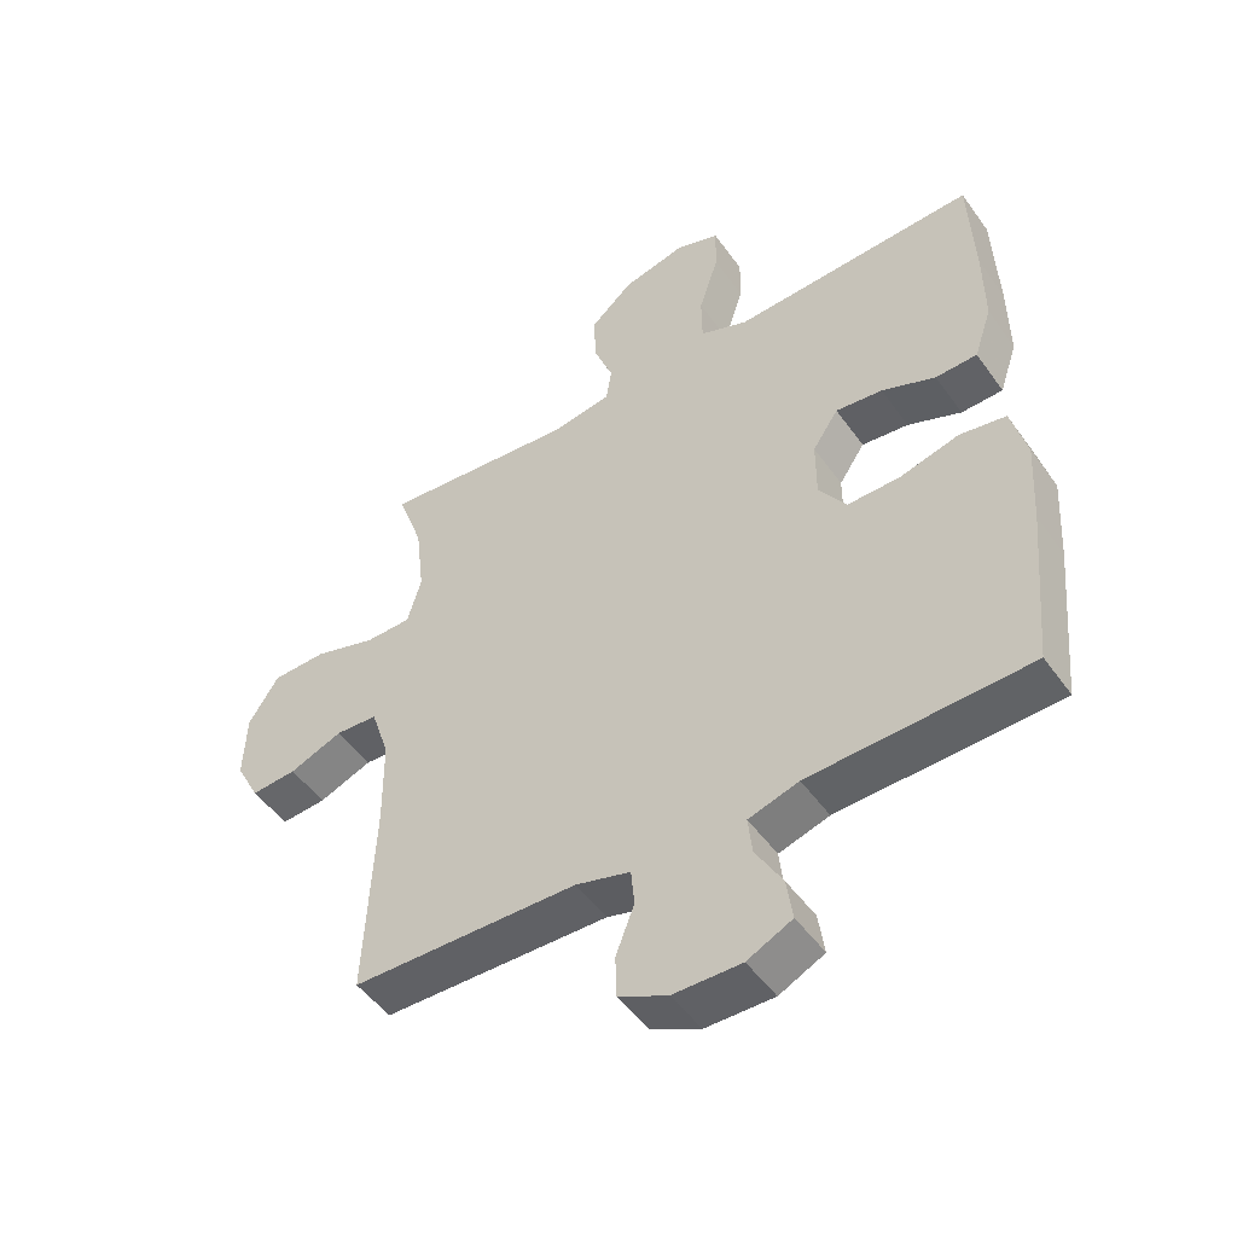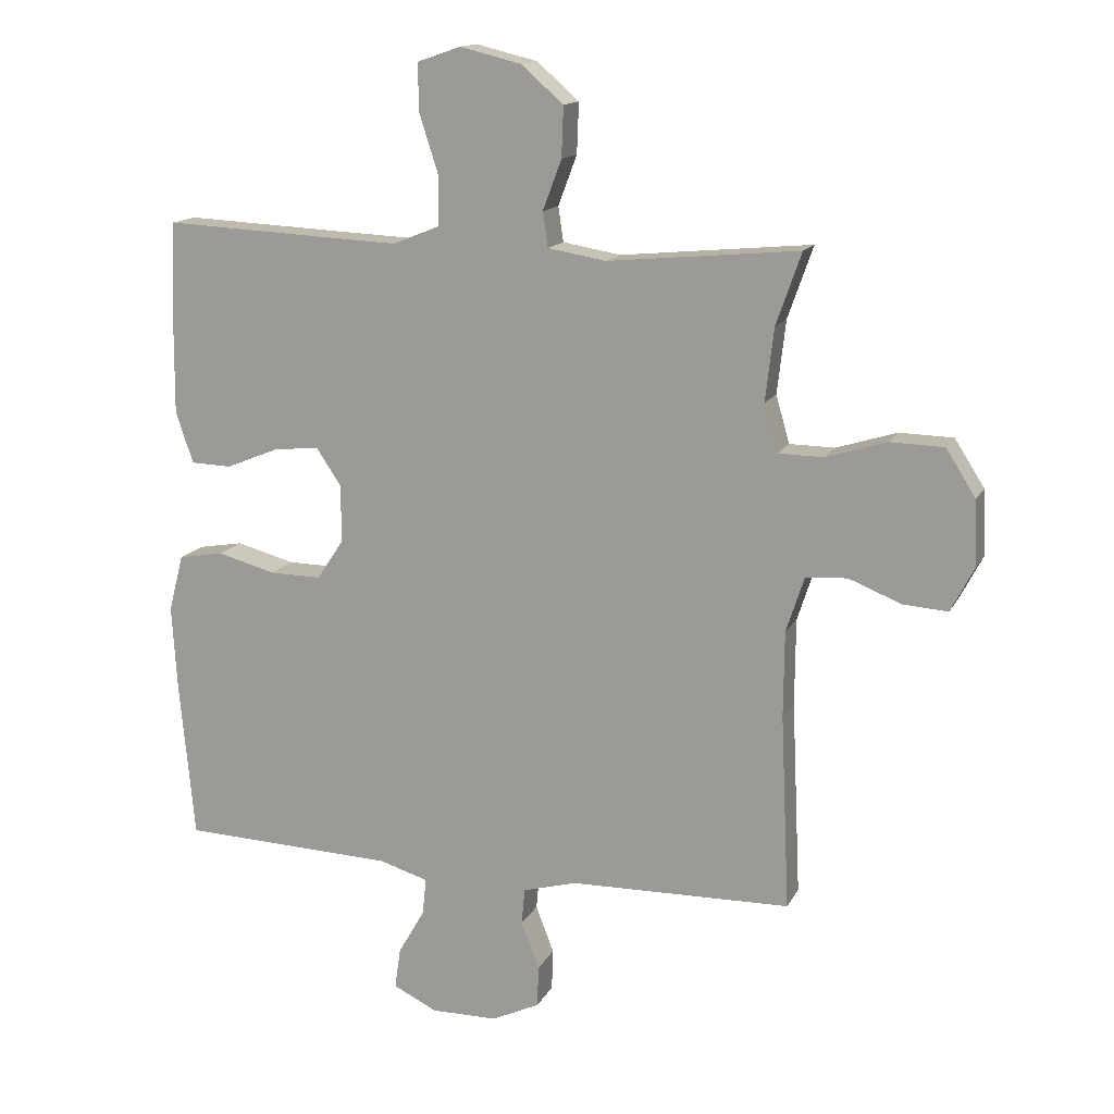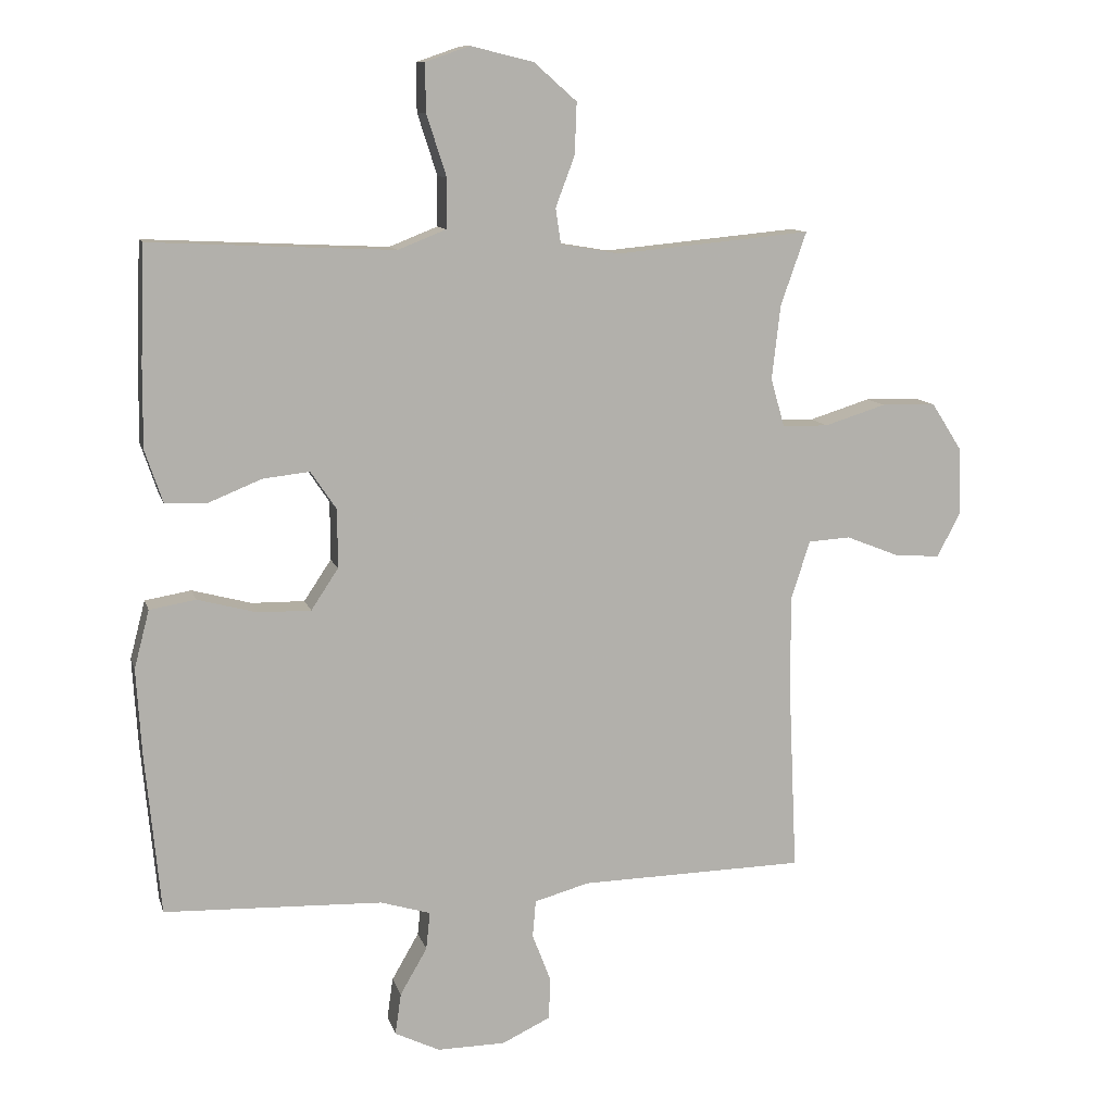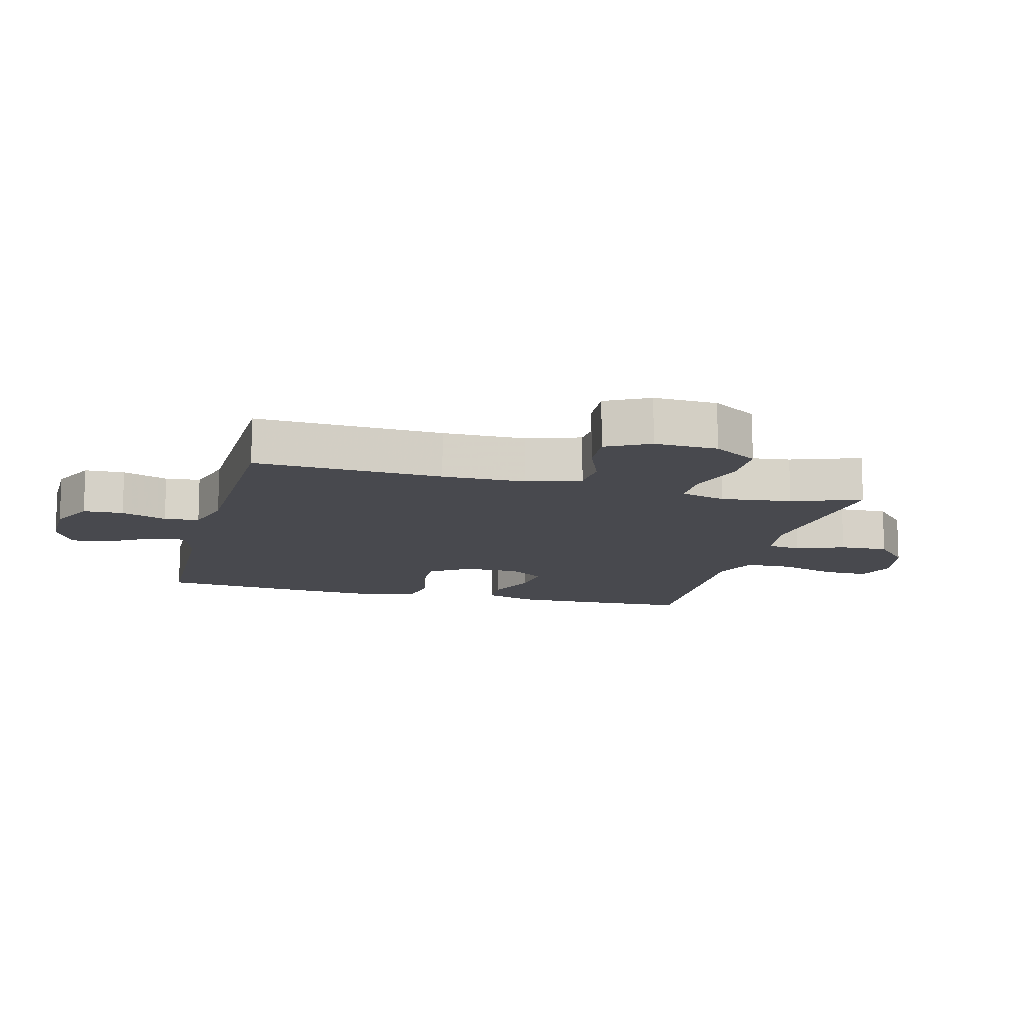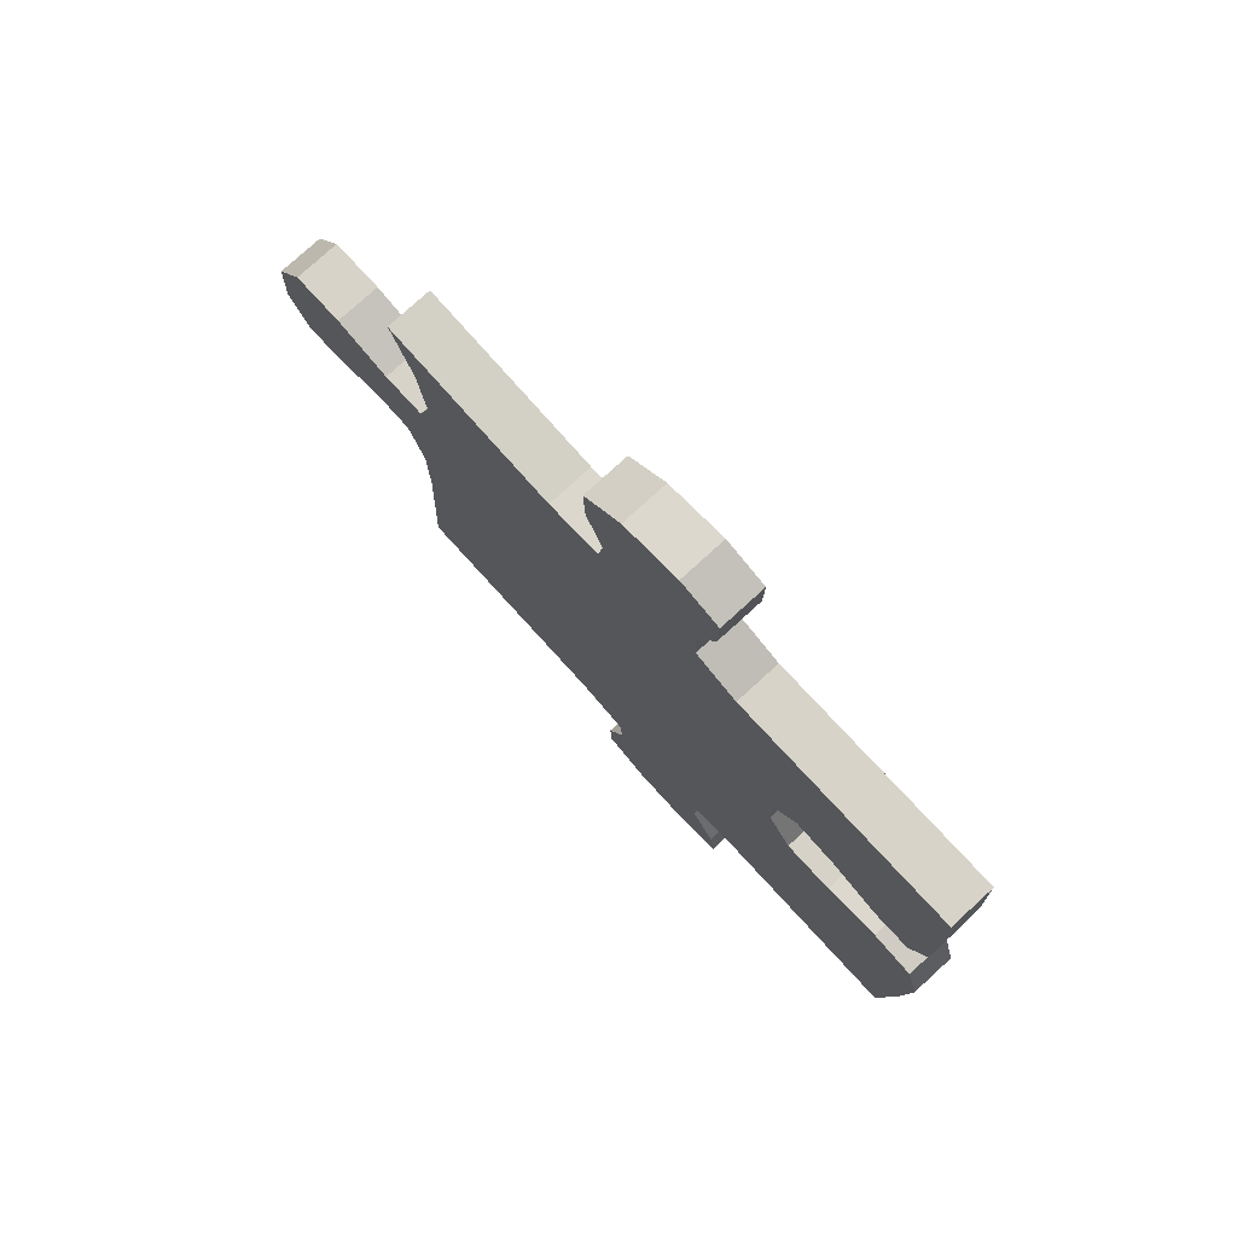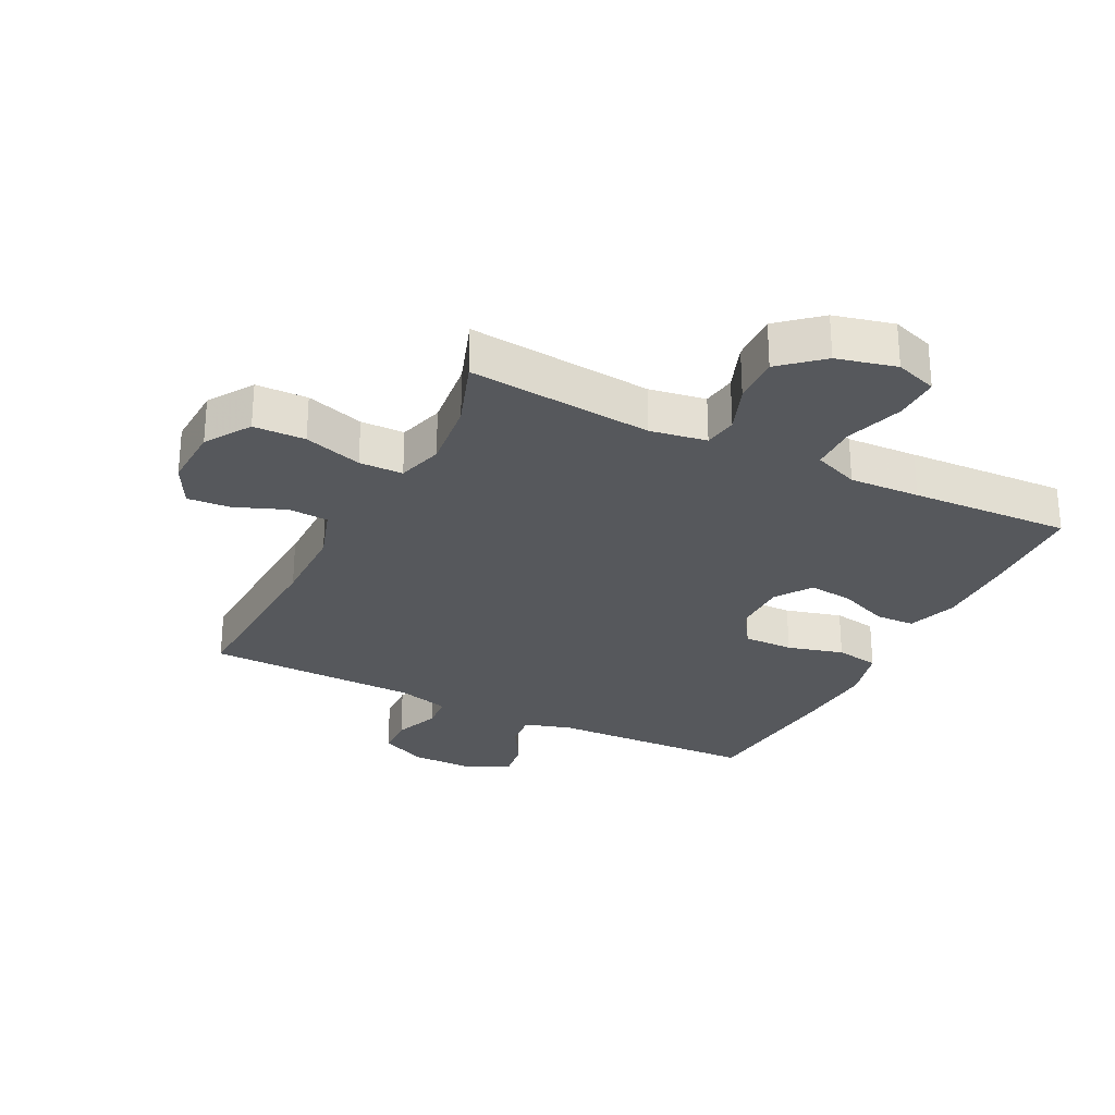
<metadata>
{"format":"obj","ext":"obj","renderer":"f3d","projection":"perspective","resolution":1024,"background":"white","views":[{"elev":-49.5,"azim":34.1,"up":"+Z"},{"elev":14.5,"azim":-160.9,"up":"+Z"},{"elev":10.8,"azim":166.0,"up":"+Z"},{"elev":-12.6,"azim":-104.5,"up":"+Y"},{"elev":77.6,"azim":47.6,"up":"+Z"},{"elev":-27.8,"azim":-26.7,"up":"+Y"}]}
</metadata>
<code>
v 0.5 0.07 -0.5
v 0.169 0.07 -0.512
v 0.093 0.07 -0.535
v 0.099 0.07 -0.592
v 0.14 0.07 -0.663
v 0.149 0.07 -0.726
v 0.081 0.07 -0.759
v -0.022 0.07 -0.758
v -0.096 0.07 -0.723
v -0.098 0.07 -0.659
v -0.07 0.07 -0.586
v -0.075 0.07 -0.53
v -0.158 0.07 -0.507
v -0.5 0.07 -0.5
v -0.486 0.07 -0.199
v -0.487 0.07 -0.066
v -0.515 0.07 0.02
v -0.579 0.07 0.024
v -0.66 0.07 -0.008
v -0.729 0.07 -0.013
v -0.765 0.07 0.056
v -0.761 0.07 0.157
v -0.715 0.07 0.229
v -0.632 0.07 0.231
v -0.539 0.07 0.202
v -0.469 0.07 0.203
v -0.448 0.07 0.276
v -0.461 0.07 0.389
v -0.5 0.07 0.5
v -0.205 0.07 0.472
v -0.115 0.07 0.487
v -0.107 0.07 0.541
v -0.136 0.07 0.618
v -0.139 0.07 0.696
v -0.074 0.07 0.753
v 0.021 0.07 0.776
v 0.088 0.07 0.753
v 0.087 0.07 0.68
v 0.057 0.07 0.587
v 0.058 0.07 0.512
v 0.131 0.07 0.483
v 0.244 0.07 0.488
v 0.5 0.07 0.5
v 0.507 0.07 0.324
v 0.508 0.07 0.201
v 0.481 0.07 0.121
v 0.418 0.07 0.119
v 0.337 0.07 0.152
v 0.266 0.07 0.16
v 0.227 0.07 0.102
v 0.227 0.07 0.013
v 0.268 0.07 -0.049
v 0.348 0.07 -0.048
v 0.438 0.07 -0.024
v 0.508 0.07 -0.036
v 0.531 0.07 -0.124
v 0.523 0.07 -0.255
v 0.5 0 -0.5
v 0.169 0 -0.512
v 0.093 0 -0.535
v 0.099 0 -0.592
v 0.14 0 -0.663
v 0.149 0 -0.726
v 0.081 0 -0.759
v -0.022 0 -0.758
v -0.096 0 -0.723
v -0.098 0 -0.659
v -0.07 0 -0.586
v -0.075 0 -0.53
v -0.158 0 -0.507
v -0.5 0 -0.5
v -0.486 0 -0.199
v -0.487 0 -0.066
v -0.515 0 0.02
v -0.579 0 0.024
v -0.66 0 -0.008
v -0.729 0 -0.013
v -0.765 0 0.056
v -0.761 0 0.157
v -0.715 0 0.229
v -0.632 0 0.231
v -0.539 0 0.202
v -0.469 0 0.203
v -0.448 0 0.276
v -0.461 0 0.389
v -0.5 0 0.5
v -0.205 0 0.472
v -0.115 0 0.487
v -0.107 0 0.541
v -0.136 0 0.618
v -0.139 0 0.696
v -0.074 0 0.753
v 0.021 0 0.776
v 0.088 0 0.753
v 0.087 0 0.68
v 0.057 0 0.587
v 0.058 0 0.512
v 0.131 0 0.483
v 0.244 0 0.488
v 0.5 0 0.5
v 0.507 0 0.324
v 0.508 0 0.201
v 0.481 0 0.121
v 0.418 0 0.119
v 0.337 0 0.152
v 0.266 0 0.16
v 0.227 0 0.102
v 0.227 0 0.013
v 0.268 0 -0.049
v 0.348 0 -0.048
v 0.438 0 -0.024
v 0.508 0 -0.036
v 0.531 0 -0.124
v 0.523 0 -0.255
f 56 57 1 2
f 53 54 55 56
f 52 53 56 2
f 51 52 2 3
f 50 51 3
f 45 46 47 48
f 45 48 49
f 42 43 44 45
f 41 42 45 49
f 40 41 49 50
f 36 37 38 39
f 36 39 40
f 35 36 40
f 32 33 34 35
f 31 32 35 40
f 30 31 40 50
f 28 29 30 50
f 22 23 24 25
f 22 25 26
f 21 22 26
f 18 19 20 21
f 17 18 21 26
f 16 17 26 27
f 13 14 15
f 12 13 15 16
f 8 9 10 11
f 8 11 12
f 7 8 12
f 4 5 6 7
f 3 4 7 12
f 27 28 50 3
f 3 12 16 27
f 59 58 114 113
f 113 112 111 110
f 59 113 110 109
f 60 59 109 108
f 60 108 107
f 105 104 103 102
f 106 105 102
f 102 101 100 99
f 106 102 99 98
f 107 106 98 97
f 96 95 94 93
f 97 96 93
f 97 93 92
f 92 91 90 89
f 97 92 89 88
f 107 97 88 87
f 107 87 86 85
f 82 81 80 79
f 83 82 79
f 83 79 78
f 78 77 76 75
f 83 78 75 74
f 84 83 74 73
f 72 71 70
f 73 72 70 69
f 68 67 66 65
f 69 68 65
f 69 65 64
f 64 63 62 61
f 69 64 61 60
f 60 107 85 84
f 84 73 69 60
f 1 58 59 2
f 2 59 60 3
f 3 60 61 4
f 4 61 62 5
f 5 62 63 6
f 6 63 64 7
f 7 64 65 8
f 8 65 66 9
f 9 66 67 10
f 10 67 68 11
f 11 68 69 12
f 12 69 70 13
f 13 70 71 14
f 14 71 72 15
f 15 72 73 16
f 16 73 74 17
f 17 74 75 18
f 18 75 76 19
f 19 76 77 20
f 20 77 78 21
f 21 78 79 22
f 22 79 80 23
f 23 80 81 24
f 24 81 82 25
f 25 82 83 26
f 26 83 84 27
f 27 84 85 28
f 28 85 86 29
f 29 86 87 30
f 30 87 88 31
f 31 88 89 32
f 32 89 90 33
f 33 90 91 34
f 34 91 92 35
f 35 92 93 36
f 36 93 94 37
f 37 94 95 38
f 38 95 96 39
f 39 96 97 40
f 40 97 98 41
f 41 98 99 42
f 42 99 100 43
f 43 100 101 44
f 44 101 102 45
f 45 102 103 46
f 46 103 104 47
f 47 104 105 48
f 48 105 106 49
f 49 106 107 50
f 50 107 108 51
f 51 108 109 52
f 52 109 110 53
f 53 110 111 54
f 54 111 112 55
f 55 112 113 56
f 56 113 114 57
f 57 114 58 1

</code>
